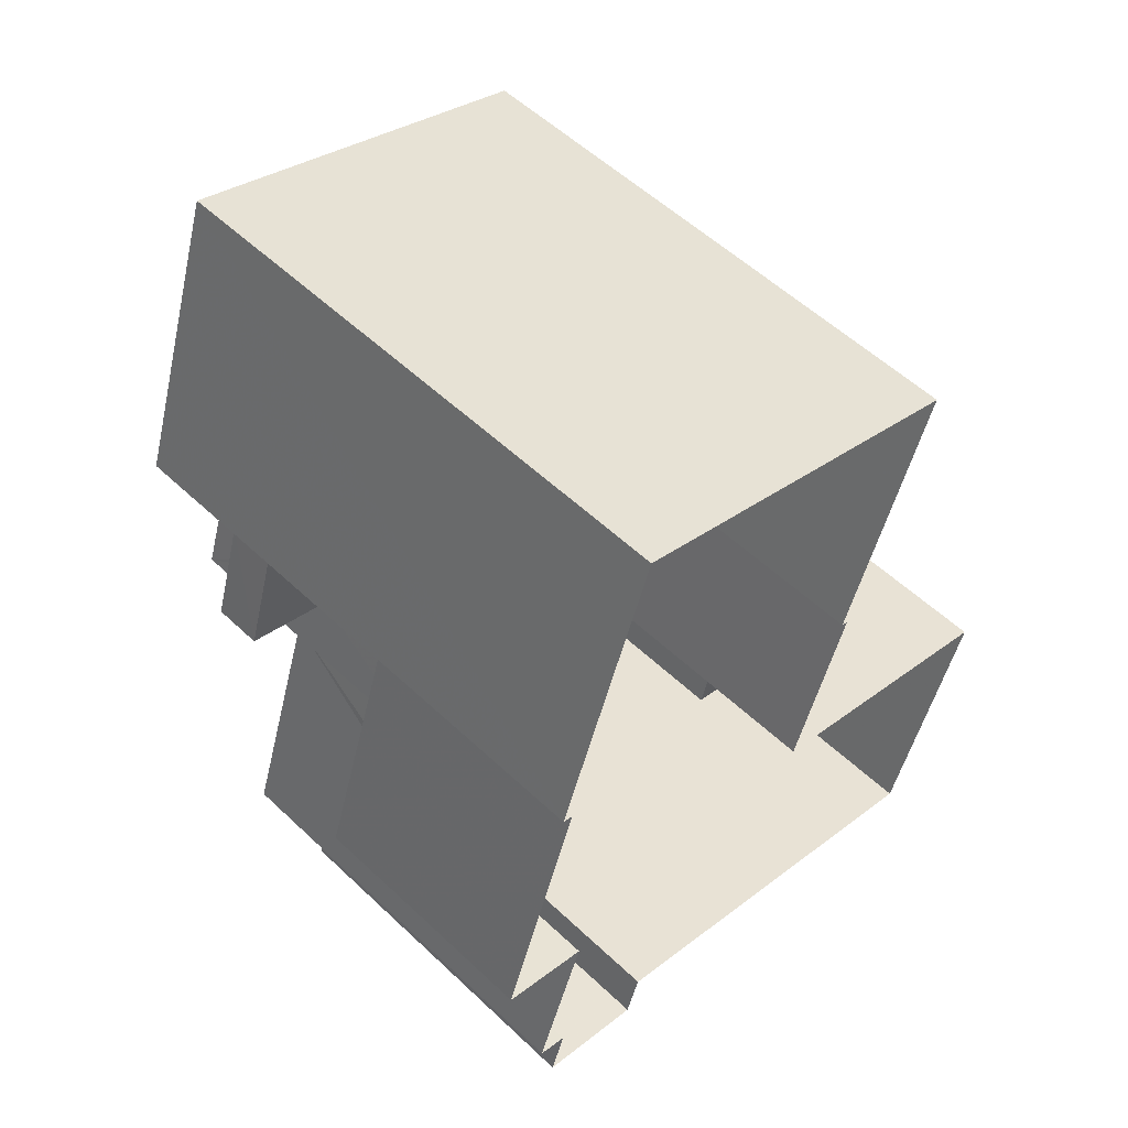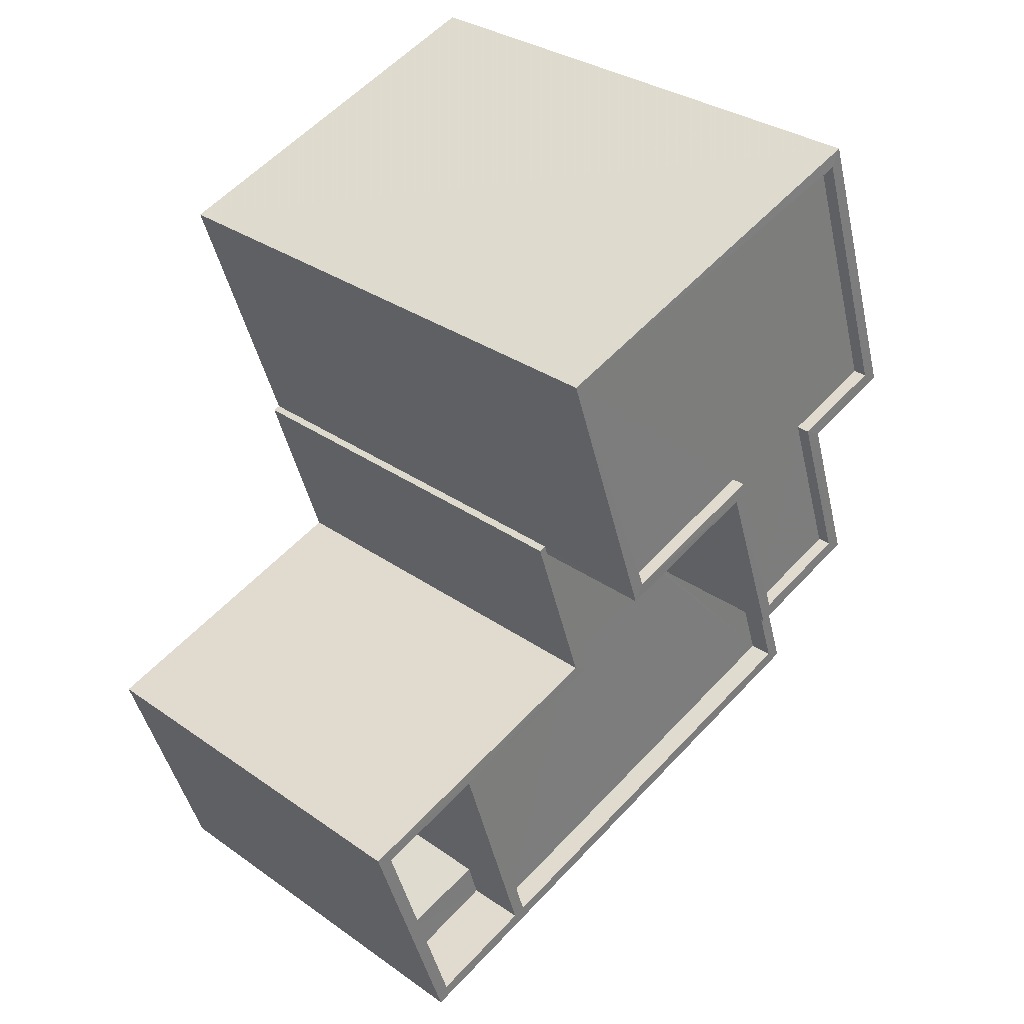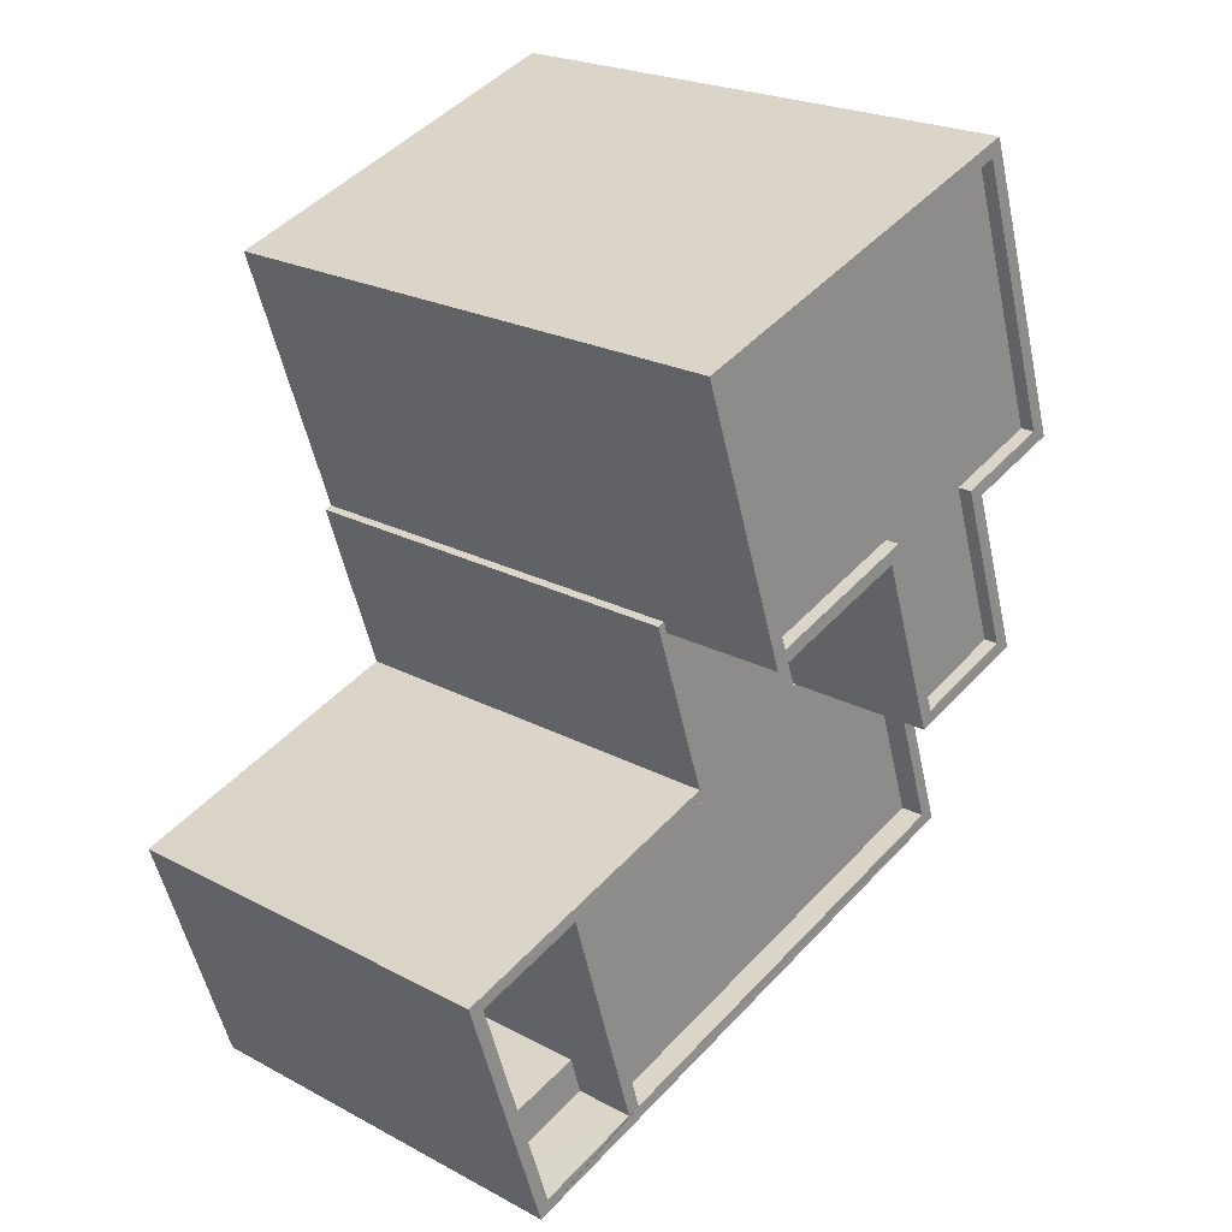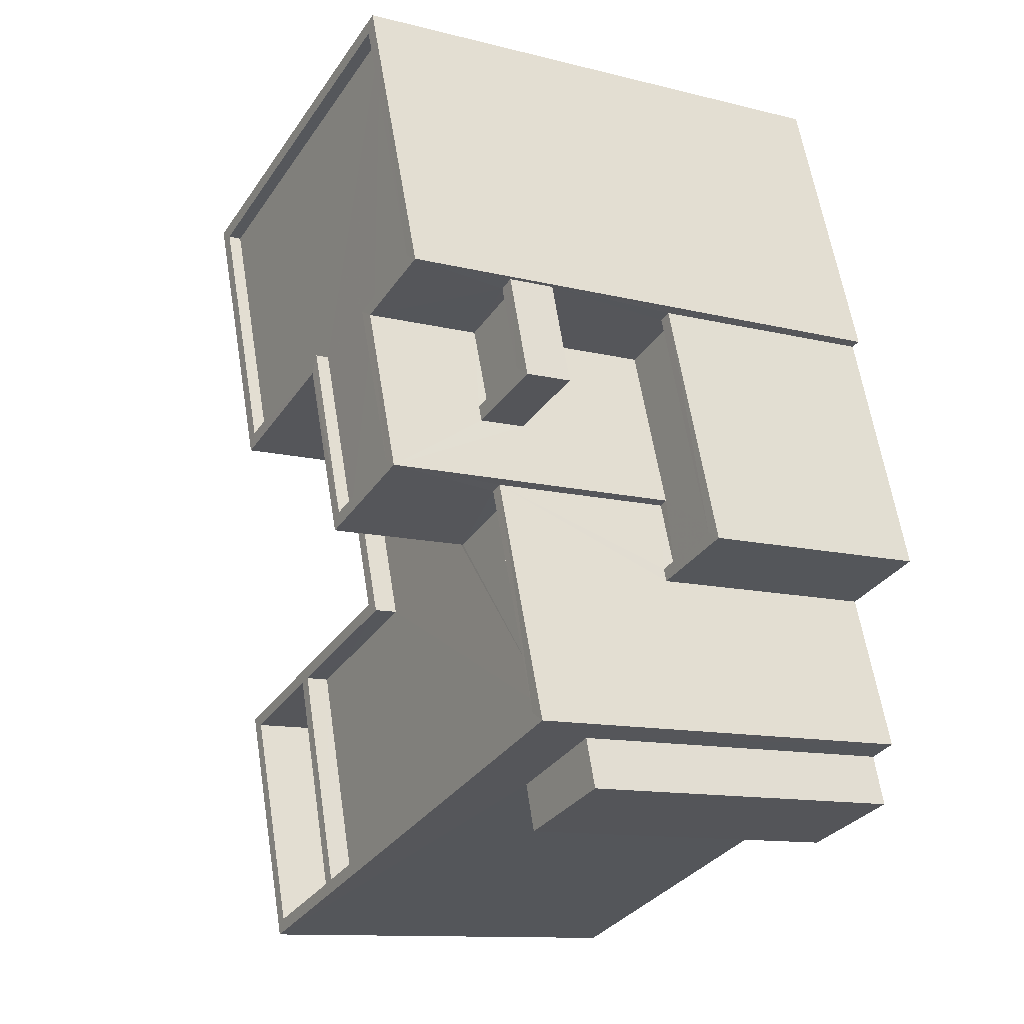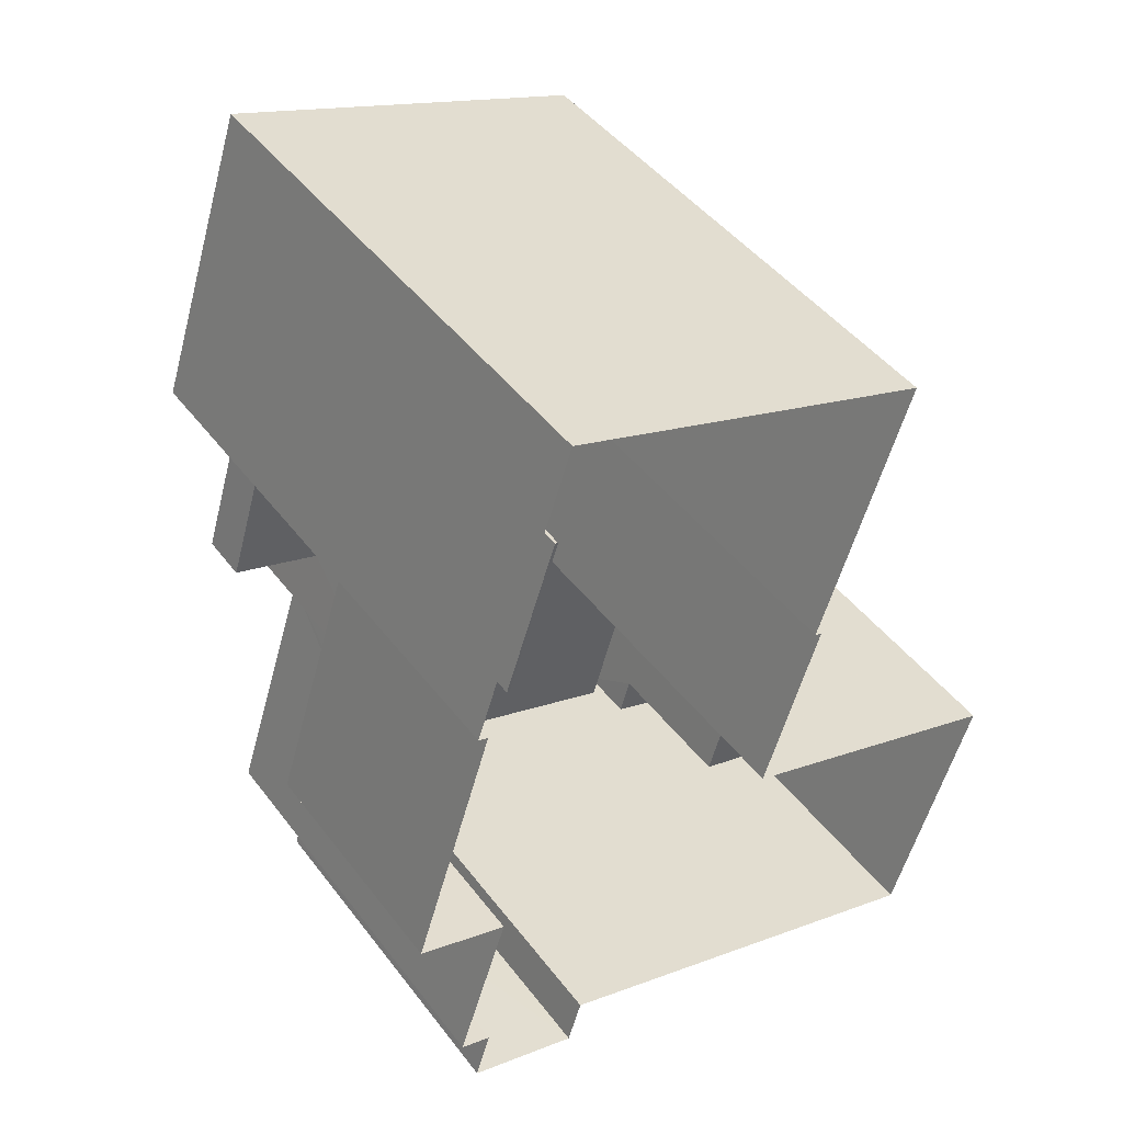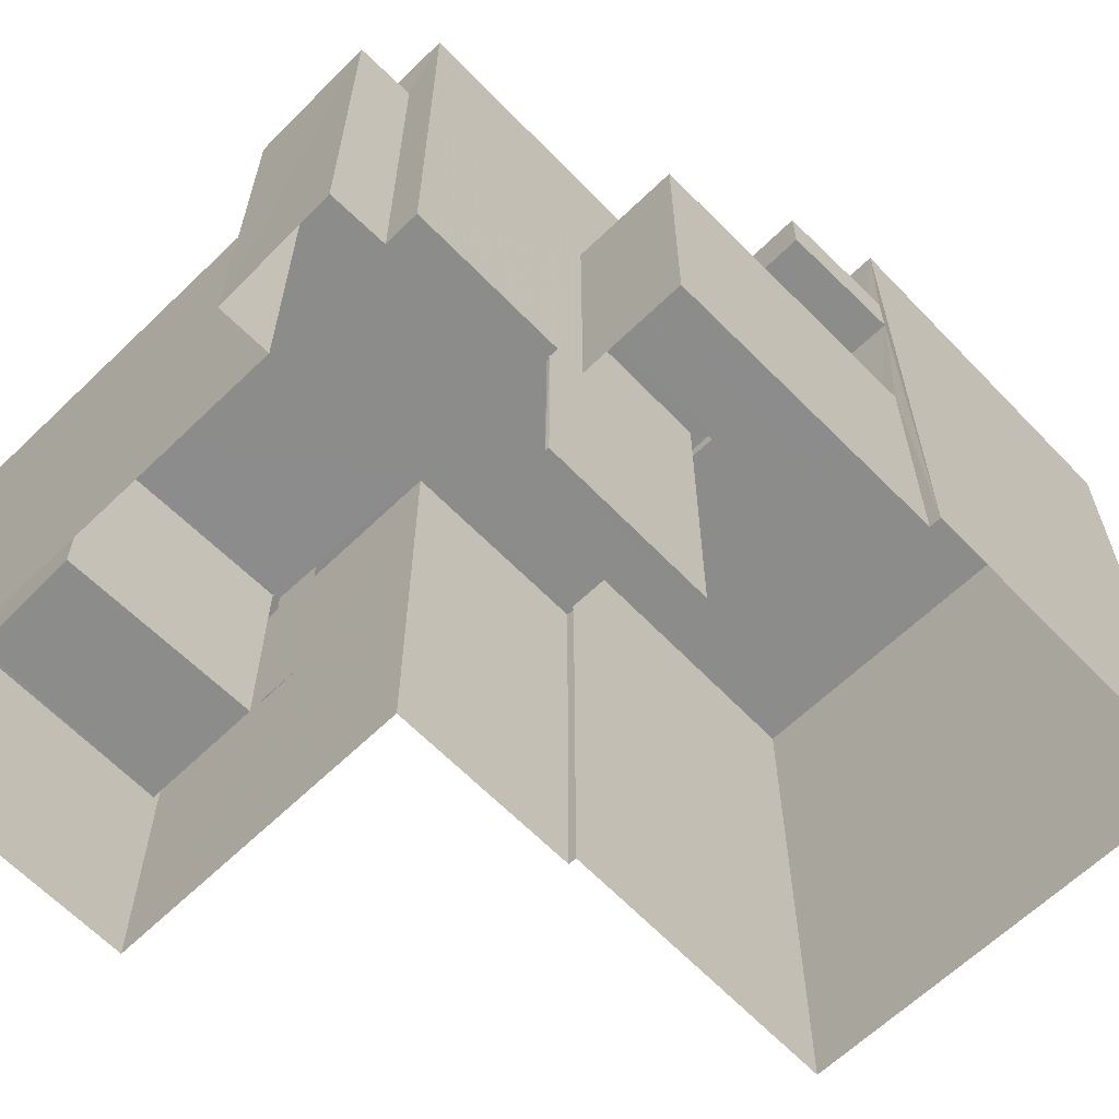
<metadata>
{"format":"obj","ext":"obj","renderer":"f3d","projection":"perspective","resolution":1024,"background":"white","views":[{"elev":55.1,"azim":134.8,"up":"+Y"},{"elev":31.6,"azim":-45.1,"up":"+Y"},{"elev":22.7,"azim":-47.5,"up":"+Y"},{"elev":-12.0,"azim":59.2,"up":"+Y"},{"elev":45.3,"azim":145.3,"up":"+Y"},{"elev":-64.1,"azim":62.3,"up":"+Z"}]}
</metadata>
<code>
v -8.937e+04 -1.003e+05 2.171
v -8.937e+04 -1.003e+05 2.171
v -8.937e+04 -1.003e+05 2.17
v -8.936e+04 -1.003e+05 2.17
v -8.936e+04 -1.003e+05 2.17
v -8.936e+04 -1.003e+05 2.17
v -8.936e+04 -1.003e+05 2.167
v -8.937e+04 -1.003e+05 2.169
v -8.937e+04 -1.003e+05 2.169
v -8.937e+04 -1.003e+05 2.169
v -8.936e+04 -1.003e+05 2.168
v -8.936e+04 -1.003e+05 2.168
v -8.936e+04 -1.003e+05 2.17
v -8.936e+04 -1.003e+05 2.17
v -8.936e+04 -1.003e+05 2.169
v -8.936e+04 -1.003e+05 2.169
v -8.936e+04 -1.003e+05 9.395
v -8.936e+04 -1.003e+05 9.395
v -8.936e+04 -1.003e+05 9.395
v -8.936e+04 -1.003e+05 9.394
v -8.936e+04 -1.003e+05 12.06
v -8.936e+04 -1.003e+05 12.06
v -8.936e+04 -1.003e+05 12.06
v -8.936e+04 -1.003e+05 12.07
v -8.936e+04 -1.003e+05 12.07
v -8.937e+04 -1.003e+05 12.06
v -8.937e+04 -1.003e+05 12.06
v -8.937e+04 -1.003e+05 12.07
v -8.936e+04 -1.003e+05 10.03
v -8.936e+04 -1.003e+05 10.03
v -8.936e+04 -1.003e+05 10.03
v -8.937e+04 -1.003e+05 10.03
v -8.937e+04 -1.003e+05 10.03
v -8.937e+04 -1.003e+05 10.03
v -8.937e+04 -1.003e+05 10.03
v -8.937e+04 -1.003e+05 10.03
v -8.936e+04 -1.003e+05 10.03
v -8.937e+04 -1.003e+05 10.03
v -8.937e+04 -1.003e+05 10.03
v -8.937e+04 -1.003e+05 10.03
v -8.937e+04 -1.003e+05 10.03
v -8.937e+04 -1.003e+05 10.03
v -8.937e+04 -1.003e+05 10.03
v -8.937e+04 -1.003e+05 10.03
v -8.937e+04 -1.003e+05 10.03
v -8.937e+04 -1.003e+05 10.03
v -8.937e+04 -1.003e+05 6.032
v -8.937e+04 -1.003e+05 6.032
v -8.937e+04 -1.003e+05 6.032
v -8.937e+04 -1.003e+05 6.031
v -8.937e+04 -1.003e+05 6.032
v -8.937e+04 -1.003e+05 6.032
v -8.936e+04 -1.003e+05 6.03
v -8.936e+04 -1.003e+05 6.03
v -8.937e+04 -1.003e+05 6.03
v -8.937e+04 -1.003e+05 6.03
v -8.936e+04 -1.003e+05 10.29
v -8.936e+04 -1.003e+05 10.29
v -8.936e+04 -1.003e+05 10.29
v -8.936e+04 -1.003e+05 10.29
v -8.936e+04 -1.003e+05 10.29
v -8.936e+04 -1.003e+05 10.29
v -8.937e+04 -1.003e+05 12.31
v -8.936e+04 -1.003e+05 12.32
v -8.936e+04 -1.003e+05 12.32
v -8.937e+04 -1.003e+05 12.31
v -8.936e+04 -1.003e+05 12.31
v -8.936e+04 -1.003e+05 12.31
v -8.936e+04 -1.003e+05 12.31
v -8.936e+04 -1.003e+05 12.32
v -8.936e+04 -1.003e+05 12.31
v -8.936e+04 -1.003e+05 12.31
v -8.936e+04 -1.003e+05 12.31
v -8.936e+04 -1.003e+05 12.32
v -8.937e+04 -1.003e+05 6.031
v -8.937e+04 -1.003e+05 6.031
v -8.937e+04 -1.003e+05 6.031
v -8.936e+04 -1.003e+05 8.766
v -8.936e+04 -1.003e+05 8.766
v -8.936e+04 -1.003e+05 8.766
v -8.936e+04 -1.003e+05 8.766
v -8.936e+04 -1.003e+05 6.445
v -8.936e+04 -1.003e+05 6.445
v -8.936e+04 -1.003e+05 6.445
v -8.936e+04 -1.003e+05 6.445
v -8.936e+04 -1.003e+05 6.444
v -8.936e+04 -1.003e+05 6.445
v -8.937e+04 -1.003e+05 12.32
v -8.937e+04 -1.003e+05 12.32
v -8.937e+04 -1.003e+05 12.31
v -8.937e+04 -1.003e+05 12.31
v -8.936e+04 -1.003e+05 10.09
v -8.936e+04 -1.003e+05 10.09
v -8.936e+04 -1.003e+05 10.09
v -8.936e+04 -1.003e+05 10.09
v -8.936e+04 -1.003e+05 9.575
v -8.936e+04 -1.003e+05 9.575
v -8.936e+04 -1.003e+05 9.576
v -8.937e+04 -1.003e+05 9.577
v -8.937e+04 -1.003e+05 9.576
v -8.937e+04 -1.003e+05 9.576
v -8.937e+04 -1.003e+05 9.576
v -8.936e+04 -1.003e+05 9.575
v -8.937e+04 -1.003e+05 9.575
v -8.937e+04 -1.003e+05 9.575
v -8.936e+04 -1.003e+05 9.575
v -8.937e+04 -1.003e+05 8.892
v -8.937e+04 -1.003e+05 8.892
v -8.937e+04 -1.003e+05 8.892
v -8.937e+04 -1.003e+05 8.892
v -8.936e+04 -1.003e+05 6.694
v -8.936e+04 -1.003e+05 6.695
v -8.936e+04 -1.003e+05 6.695
v -8.936e+04 -1.003e+05 6.695
v -8.936e+04 -1.003e+05 6.694
v -8.936e+04 -1.003e+05 6.695
f 1 2 3
f 3 4 1
f 5 6 4
f 7 8 9
f 10 8 3
f 11 12 7
f 13 14 15
f 14 5 4
f 12 16 15
f 15 4 3
f 12 8 7
f 15 3 8
f 15 14 4
f 12 15 8
f 17 18 19
f 17 20 18
f 21 22 23
f 24 25 23
f 26 22 27
f 26 27 28
f 24 23 26
f 23 22 26
f 29 30 31
f 32 33 34
f 35 34 36
f 29 37 30
f 31 38 39
f 40 35 36
f 39 41 42
f 43 36 42
f 34 33 36
f 31 30 38
f 40 36 43
f 44 43 42
f 39 38 45
f 46 44 42
f 41 46 42
f 39 45 41
f 47 48 49
f 49 48 50
f 47 51 48
f 50 48 52
f 53 54 55
f 56 53 55
f 57 58 59
f 59 58 60
f 57 61 58
f 60 58 62
f 63 64 65
f 66 63 65
f 67 68 69
f 64 70 65
f 68 71 69
f 72 73 68
f 73 71 68
f 73 74 70
f 65 70 74
f 74 73 72
f 75 76 77
f 78 79 80
f 81 78 80
f 44 45 38
f 43 44 38
f 82 83 84
f 85 84 86
f 86 84 87
f 84 83 87
f 63 66 88
f 89 63 88
f 89 88 90
f 67 69 90
f 91 67 90
f 88 91 90
f 92 93 94
f 95 92 94
f 96 97 98
f 99 98 100
f 101 99 102
f 103 104 105
f 97 106 103
f 100 103 105
f 99 100 102
f 97 103 98
f 98 103 100
f 107 108 109
f 107 110 108
f 111 112 113
f 113 112 114
f 111 115 112
f 114 112 116
f 53 104 103
f 53 56 104
f 86 87 112
f 115 86 112
f 14 13 81
f 1 4 78
f 78 81 31
f 39 1 78
f 81 13 31
f 39 78 31
f 110 48 108
f 110 52 48
f 45 109 41
f 41 109 47
f 45 107 109
f 47 109 51
f 46 41 47
f 49 46 47
f 66 26 28
f 88 66 28
f 75 77 101
f 77 43 101
f 101 38 99
f 101 43 38
f 68 21 23
f 72 68 23
f 62 58 94
f 93 62 94
f 91 27 22
f 67 91 22
f 101 102 76
f 75 101 76
f 3 36 33
f 10 3 33
f 99 38 30
f 98 99 30
f 73 70 62
f 73 62 92
f 70 84 19
f 19 84 85
f 19 85 17
f 92 62 93
f 60 70 19
f 70 60 62
f 4 6 79
f 78 4 79
f 83 82 116
f 15 114 13
f 82 29 116
f 13 114 31
f 114 29 31
f 116 29 114
f 17 85 115
f 73 92 61
f 61 92 95
f 73 61 71
f 85 86 115
f 11 111 12
f 20 17 115
f 71 20 11
f 71 57 20
f 115 111 20
f 61 57 71
f 20 111 11
f 114 15 16
f 113 114 16
f 10 32 8
f 10 33 32
f 97 64 106
f 54 106 55
f 55 106 63
f 106 64 63
f 80 6 5
f 80 79 6
f 82 84 29
f 84 70 29
f 96 37 97
f 97 37 64
f 37 70 64
f 29 70 37
f 77 102 43
f 43 102 40
f 77 76 102
f 40 102 100
f 57 59 18
f 20 57 18
f 68 22 21
f 68 67 22
f 107 45 110
f 52 110 50
f 50 110 44
f 110 45 44
f 66 24 26
f 66 65 24
f 72 23 25
f 74 72 25
f 69 71 11
f 7 69 11
f 14 80 5
f 14 81 80
f 83 116 112
f 87 83 112
f 36 2 42
f 36 3 2
f 91 28 27
f 91 88 28
f 19 18 59
f 60 19 59
f 109 108 48
f 51 109 48
f 69 7 9
f 90 69 9
f 105 35 40
f 100 105 40
f 96 30 37
f 96 98 30
f 111 113 16
f 12 111 16
f 9 8 32
f 9 32 90
f 32 89 90
f 32 34 89
f 1 39 42
f 2 1 42
f 106 53 103
f 106 54 53
f 95 94 58
f 61 95 58
f 89 34 35
f 89 35 63
f 63 104 55
f 35 105 104
f 55 104 56
f 35 104 63
f 44 46 49
f 50 44 49
f 65 25 24
f 65 74 25

</code>
